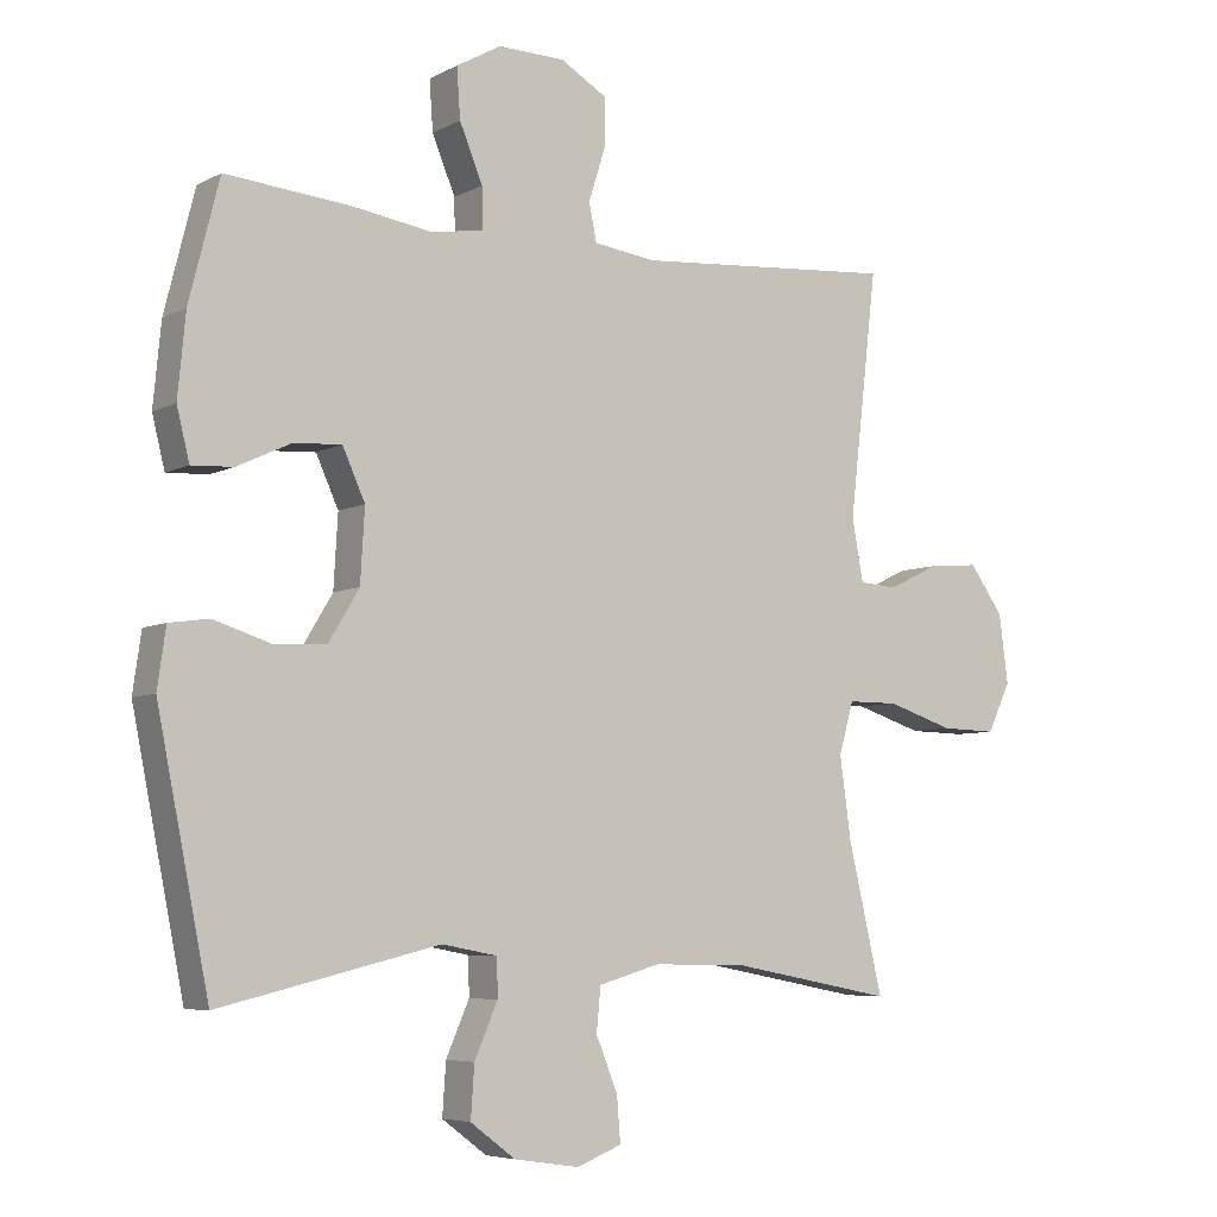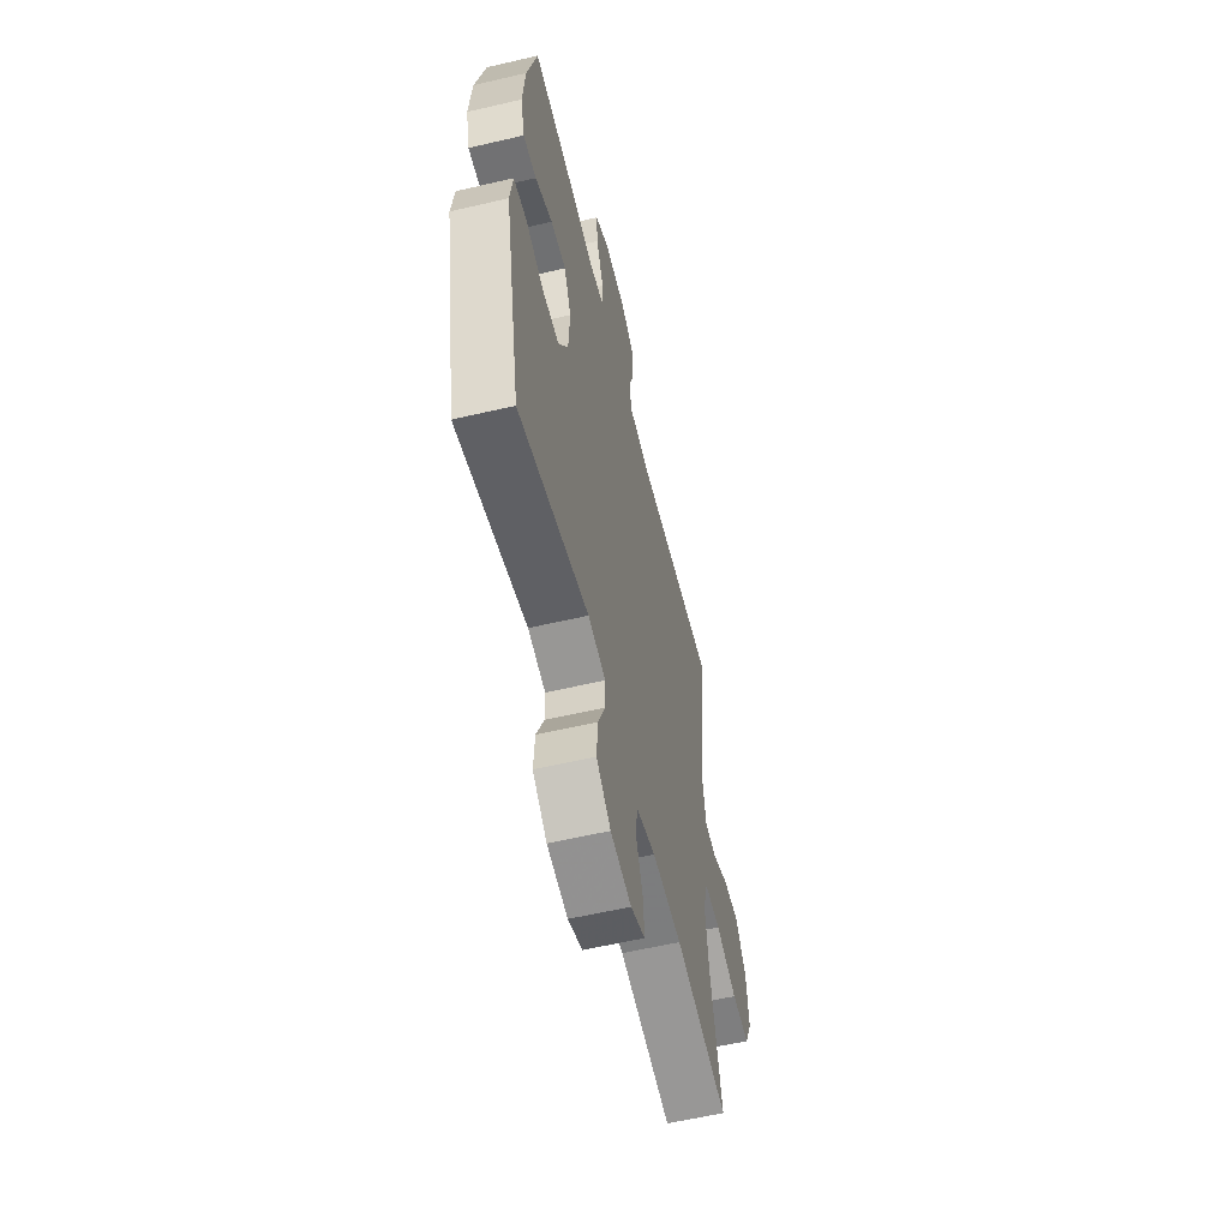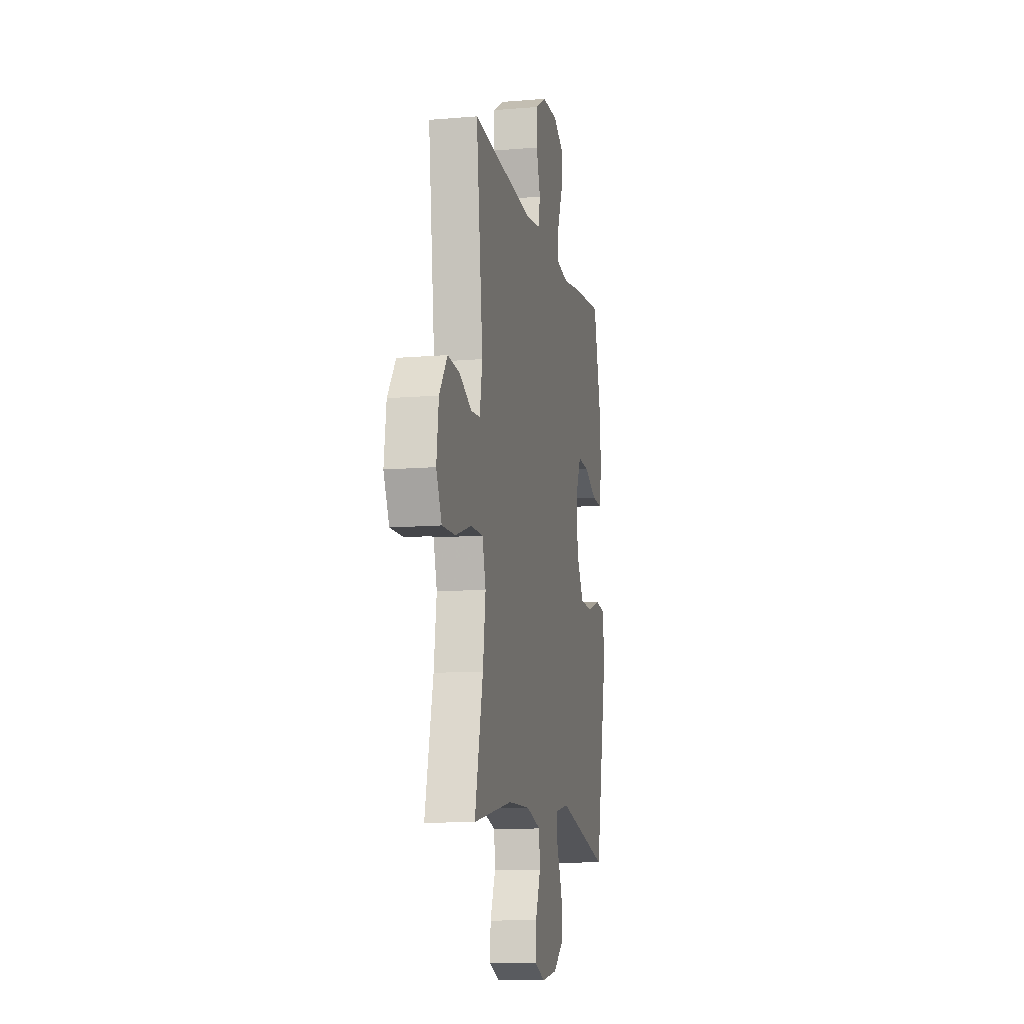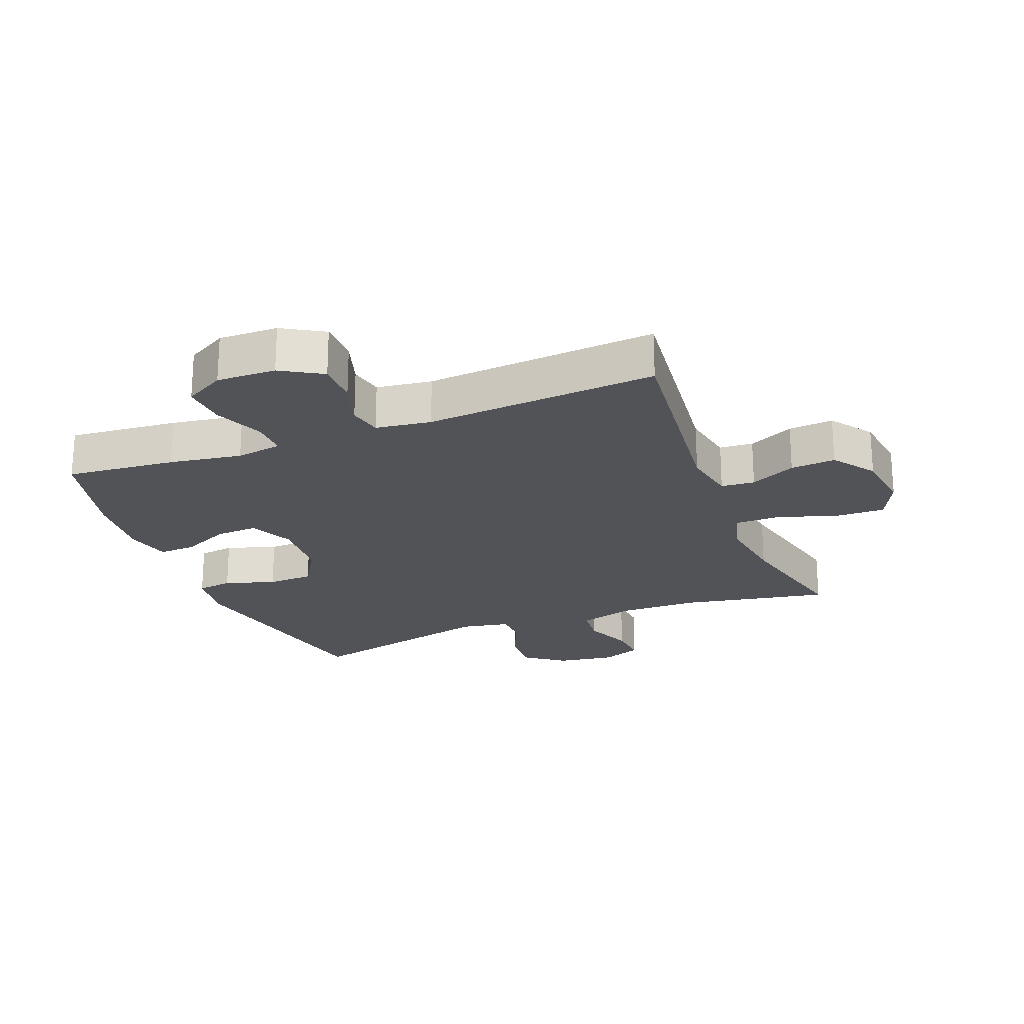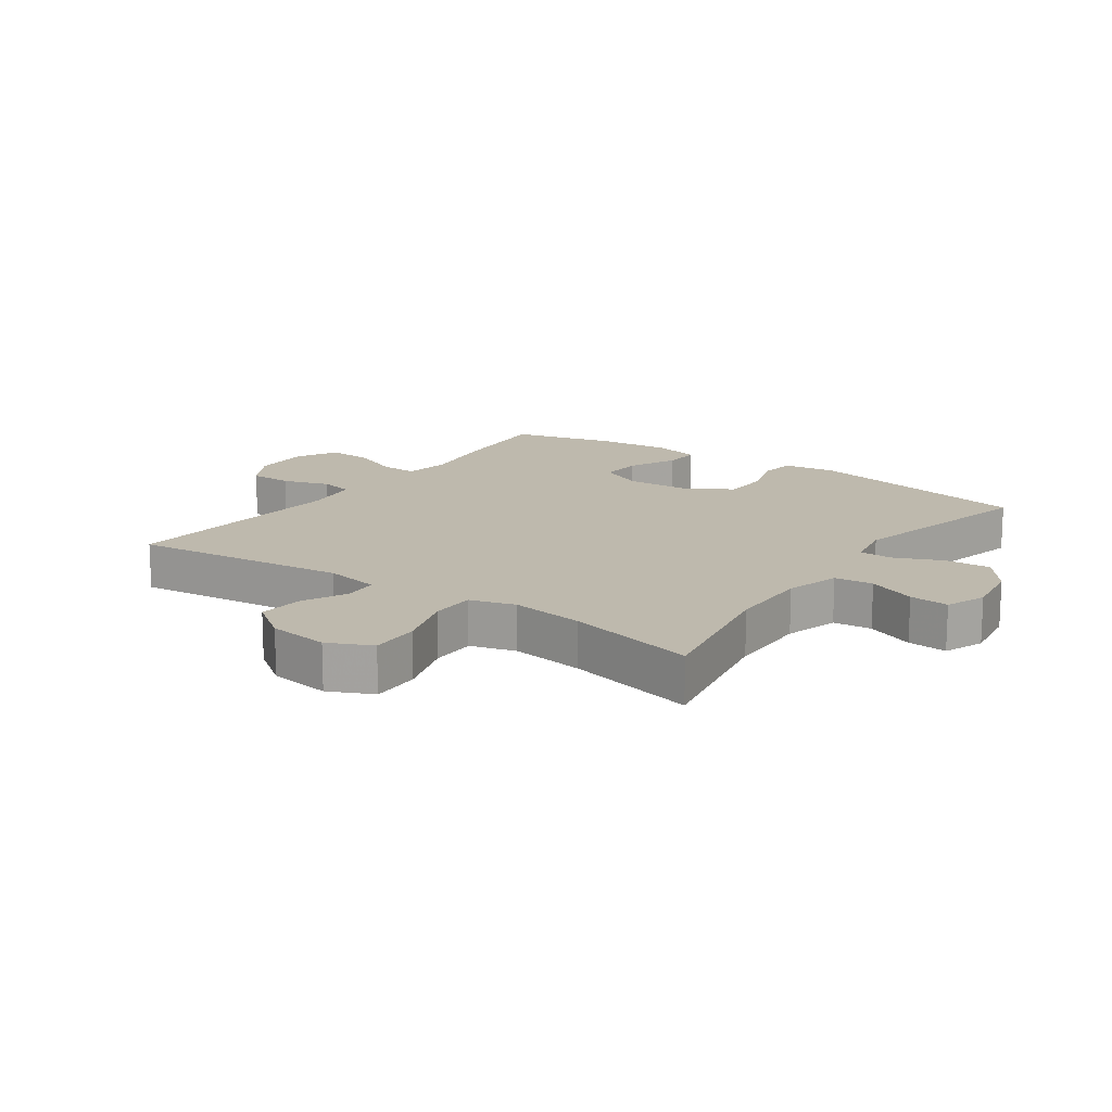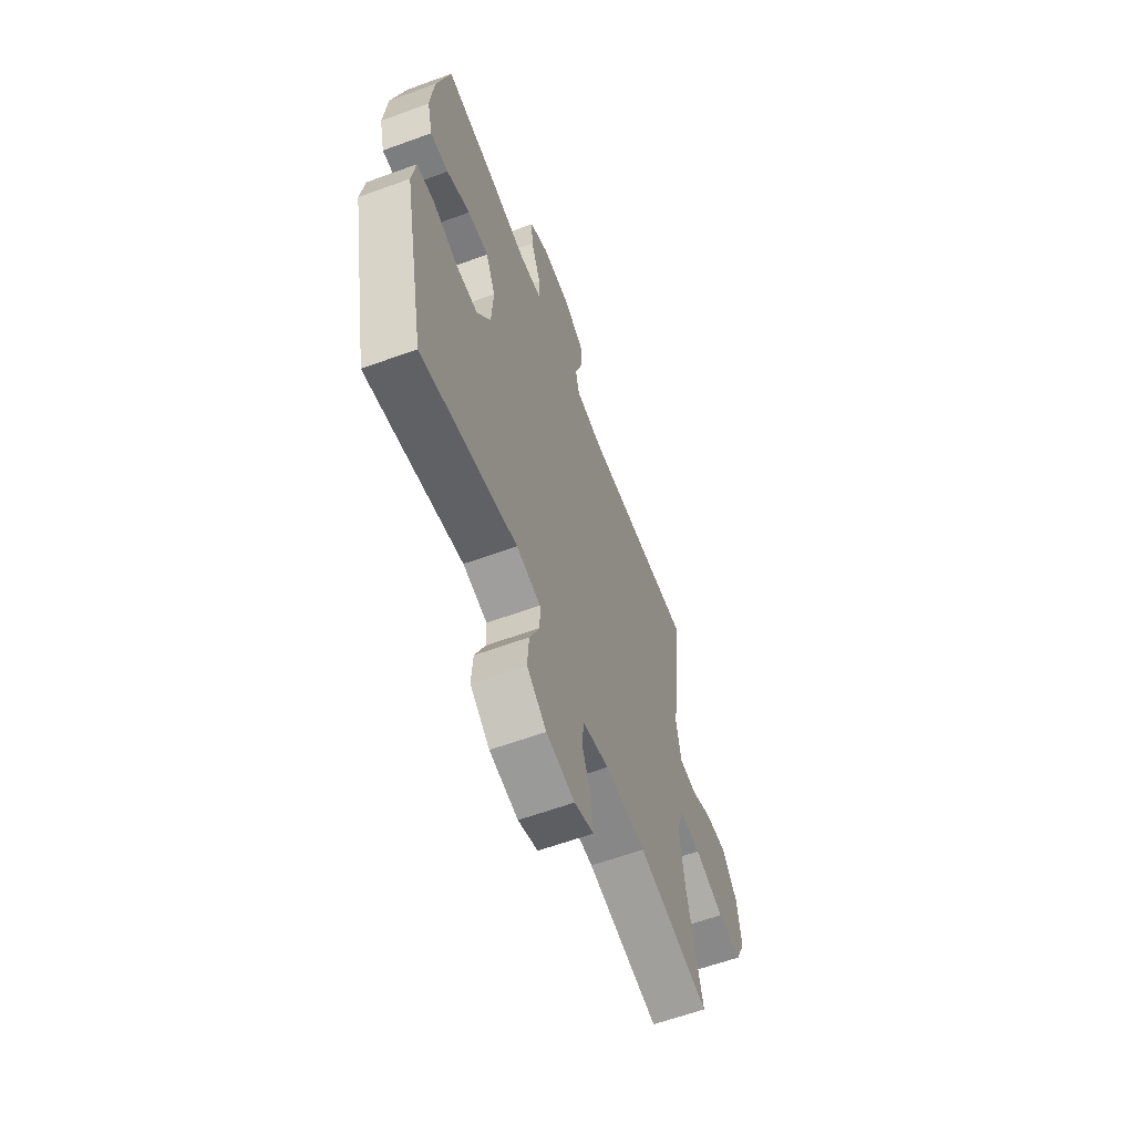
<metadata>
{"format":"obj","ext":"obj","renderer":"f3d","projection":"perspective","resolution":1024,"background":"white","views":[{"elev":-6.0,"azim":-33.3,"up":"+Z"},{"elev":-58.1,"azim":-76.4,"up":"+Z"},{"elev":-11.4,"azim":101.6,"up":"+Z"},{"elev":-22.5,"azim":21.4,"up":"+Y"},{"elev":15.3,"azim":125.3,"up":"+Y"},{"elev":-61.6,"azim":-69.6,"up":"+Z"}]}
</metadata>
<code>
v 0.5 0.07 0.5
v 0.46 0.07 0.153
v 0.476 0.07 0.065
v 0.53 0.07 0.061
v 0.603 0.07 0.096
v 0.675 0.07 0.102
v 0.723 0.07 0.035
v 0.736 0.07 -0.063
v 0.703 0.07 -0.133
v 0.624 0.07 -0.131
v 0.528 0.07 -0.1
v 0.456 0.07 -0.1
v 0.435 0.07 -0.173
v 0.451 0.07 -0.29
v 0.5 0.07 -0.5
v 0.265 0.07 -0.455
v 0.133 0.07 -0.453
v 0.046 0.07 -0.478
v 0.04 0.07 -0.54
v 0.071 0.07 -0.617
v 0.076 0.07 -0.68
v 0.012 0.07 -0.705
v -0.081 0.07 -0.691
v -0.145 0.07 -0.643
v -0.14 0.07 -0.57
v -0.107 0.07 -0.494
v -0.108 0.07 -0.44
v -0.187 0.07 -0.425
v -0.5 0.07 -0.5
v -0.574 0.07 -0.132
v -0.562 0.07 -0.048
v -0.505 0.07 -0.04
v -0.424 0.07 -0.066
v -0.35 0.07 -0.063
v -0.306 0.07 0.01
v -0.3 0.07 0.113
v -0.332 0.07 0.184
v -0.4 0.07 0.18
v -0.477 0.07 0.144
v -0.536 0.07 0.141
v -0.554 0.07 0.214
v -0.543 0.07 0.33
v -0.5 0.07 0.5
v -0.324 0.07 0.484
v -0.208 0.07 0.466
v -0.134 0.07 0.478
v -0.135 0.07 0.536
v -0.168 0.07 0.616
v -0.173 0.07 0.687
v -0.109 0.07 0.723
v -0.014 0.07 0.721
v 0.052 0.07 0.682
v 0.052 0.07 0.613
v 0.028 0.07 0.538
v 0.039 0.07 0.484
v 0.128 0.07 0.472
v 0.5 0 0.5
v 0.46 0 0.153
v 0.476 0 0.065
v 0.53 0 0.061
v 0.603 0 0.096
v 0.675 0 0.102
v 0.723 0 0.035
v 0.736 0 -0.063
v 0.703 0 -0.133
v 0.624 0 -0.131
v 0.528 0 -0.1
v 0.456 0 -0.1
v 0.435 0 -0.173
v 0.451 0 -0.29
v 0.5 0 -0.5
v 0.265 0 -0.455
v 0.133 0 -0.453
v 0.046 0 -0.478
v 0.04 0 -0.54
v 0.071 0 -0.617
v 0.076 0 -0.68
v 0.012 0 -0.705
v -0.081 0 -0.691
v -0.145 0 -0.643
v -0.14 0 -0.57
v -0.107 0 -0.494
v -0.108 0 -0.44
v -0.187 0 -0.425
v -0.5 0 -0.5
v -0.574 0 -0.132
v -0.562 0 -0.048
v -0.505 0 -0.04
v -0.424 0 -0.066
v -0.35 0 -0.063
v -0.306 0 0.01
v -0.3 0 0.113
v -0.332 0 0.184
v -0.4 0 0.18
v -0.477 0 0.144
v -0.536 0 0.141
v -0.554 0 0.214
v -0.543 0 0.33
v -0.5 0 0.5
v -0.324 0 0.484
v -0.208 0 0.466
v -0.134 0 0.478
v -0.135 0 0.536
v -0.168 0 0.616
v -0.173 0 0.687
v -0.109 0 0.723
v -0.014 0 0.721
v 0.052 0 0.682
v 0.052 0 0.613
v 0.028 0 0.538
v 0.039 0 0.484
v 0.128 0 0.472
f 52 53 54
f 51 52 54
f 50 51 54
f 49 50 54
f 48 49 54
f 47 48 54
f 46 47 54 55
f 45 46 55 56
f 43 44 45
f 42 43 45
f 41 42 45
f 40 41 45
f 39 40 45
f 38 39 45
f 37 38 45 56
f 31 32 33
f 30 31 33
f 29 30 33
f 28 29 33
f 27 28 33 34
f 24 25 26
f 23 24 26
f 22 23 26
f 21 22 26
f 20 21 26
f 19 20 26
f 18 19 26 27
f 27 34 35
f 18 27 35
f 17 18 35
f 14 15 16
f 17 35 36
f 16 17 36
f 14 16 36
f 13 14 36
f 9 10 11
f 8 9 11
f 7 8 11
f 6 7 11
f 5 6 11
f 4 5 11
f 3 4 11 12
f 56 1 2
f 37 56 2
f 36 37 2
f 12 13 36
f 3 12 36
f 2 3 36
f 110 109 108
f 110 108 107
f 110 107 106
f 110 106 105
f 110 105 104
f 110 104 103
f 111 110 103 102
f 112 111 102 101
f 101 100 99
f 101 99 98
f 101 98 97
f 101 97 96
f 101 96 95
f 101 95 94
f 112 101 94 93
f 89 88 87
f 89 87 86
f 89 86 85
f 89 85 84
f 90 89 84 83
f 82 81 80
f 82 80 79
f 82 79 78
f 82 78 77
f 82 77 76
f 82 76 75
f 83 82 75 74
f 91 90 83
f 91 83 74
f 91 74 73
f 72 71 70
f 92 91 73
f 92 73 72
f 92 72 70
f 92 70 69
f 67 66 65
f 67 65 64
f 67 64 63
f 67 63 62
f 67 62 61
f 67 61 60
f 68 67 60 59
f 58 57 112
f 58 112 93
f 58 93 92
f 92 69 68
f 92 68 59
f 92 59 58
f 1 57 58 2
f 2 58 59 3
f 3 59 60 4
f 4 60 61 5
f 5 61 62 6
f 6 62 63 7
f 7 63 64 8
f 8 64 65 9
f 9 65 66 10
f 10 66 67 11
f 11 67 68 12
f 12 68 69 13
f 13 69 70 14
f 14 70 71 15
f 15 71 72 16
f 16 72 73 17
f 17 73 74 18
f 18 74 75 19
f 19 75 76 20
f 20 76 77 21
f 21 77 78 22
f 22 78 79 23
f 23 79 80 24
f 24 80 81 25
f 25 81 82 26
f 26 82 83 27
f 27 83 84 28
f 28 84 85 29
f 29 85 86 30
f 30 86 87 31
f 31 87 88 32
f 32 88 89 33
f 33 89 90 34
f 34 90 91 35
f 35 91 92 36
f 36 92 93 37
f 37 93 94 38
f 38 94 95 39
f 39 95 96 40
f 40 96 97 41
f 41 97 98 42
f 42 98 99 43
f 43 99 100 44
f 44 100 101 45
f 45 101 102 46
f 46 102 103 47
f 47 103 104 48
f 48 104 105 49
f 49 105 106 50
f 50 106 107 51
f 51 107 108 52
f 52 108 109 53
f 53 109 110 54
f 54 110 111 55
f 55 111 112 56
f 56 112 57 1

</code>
